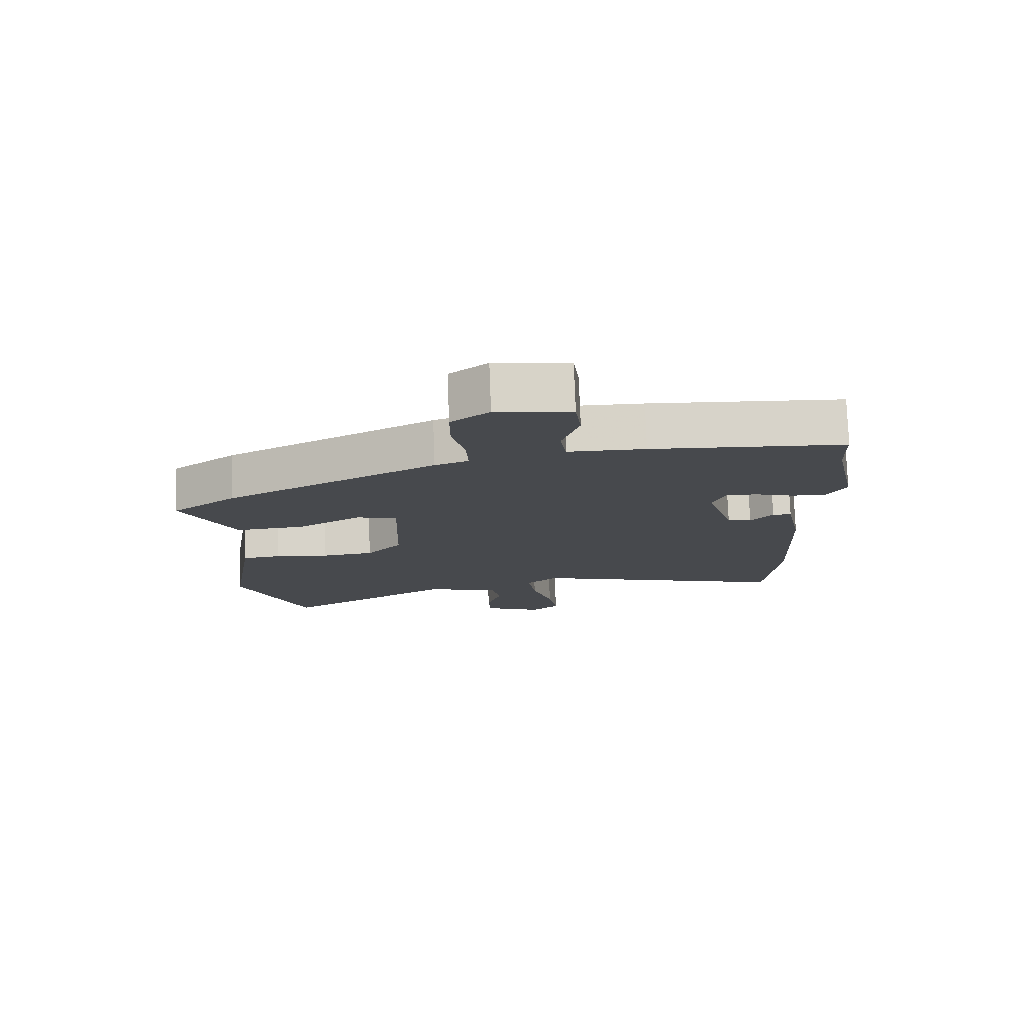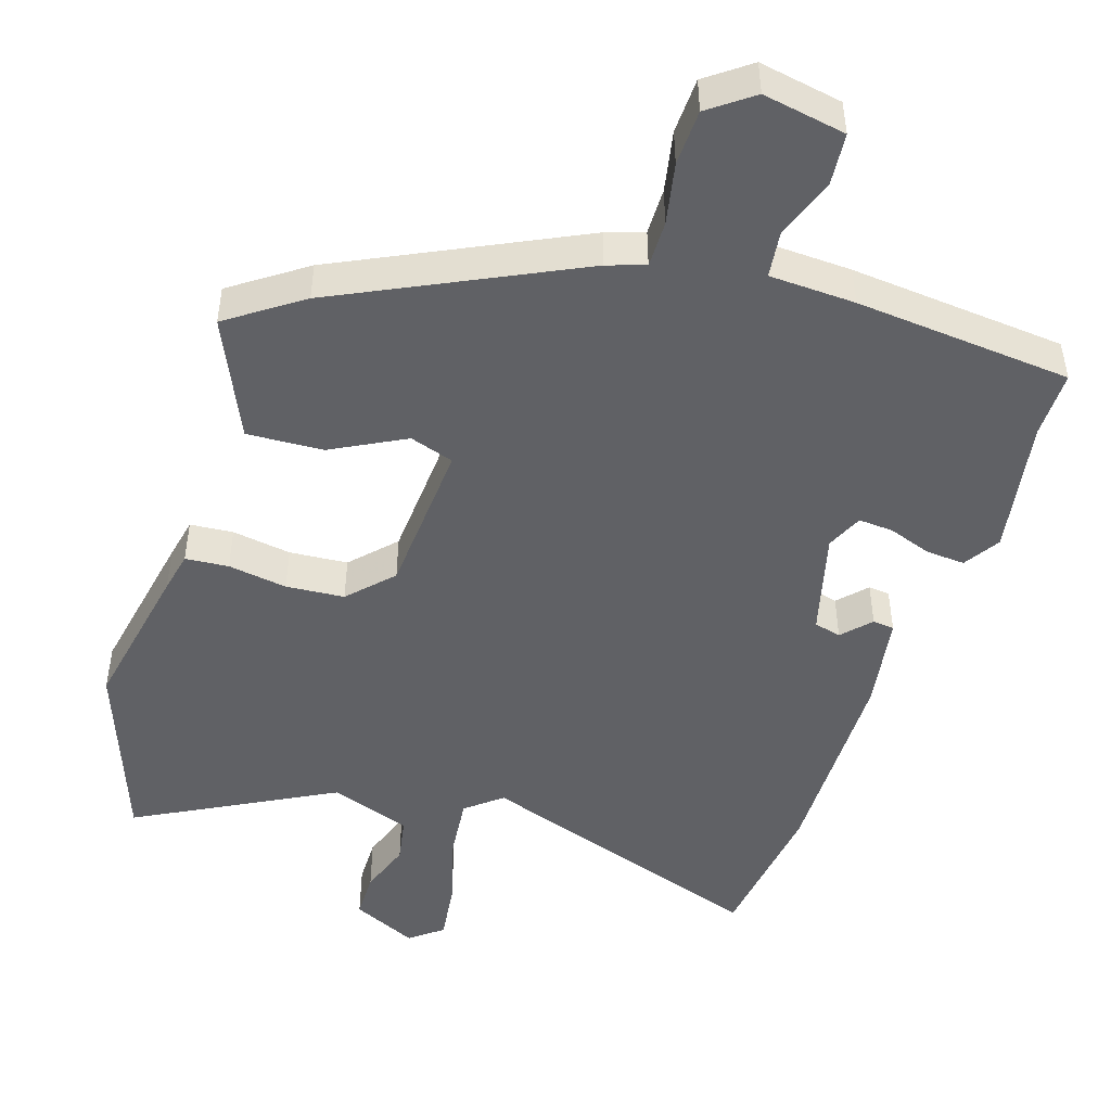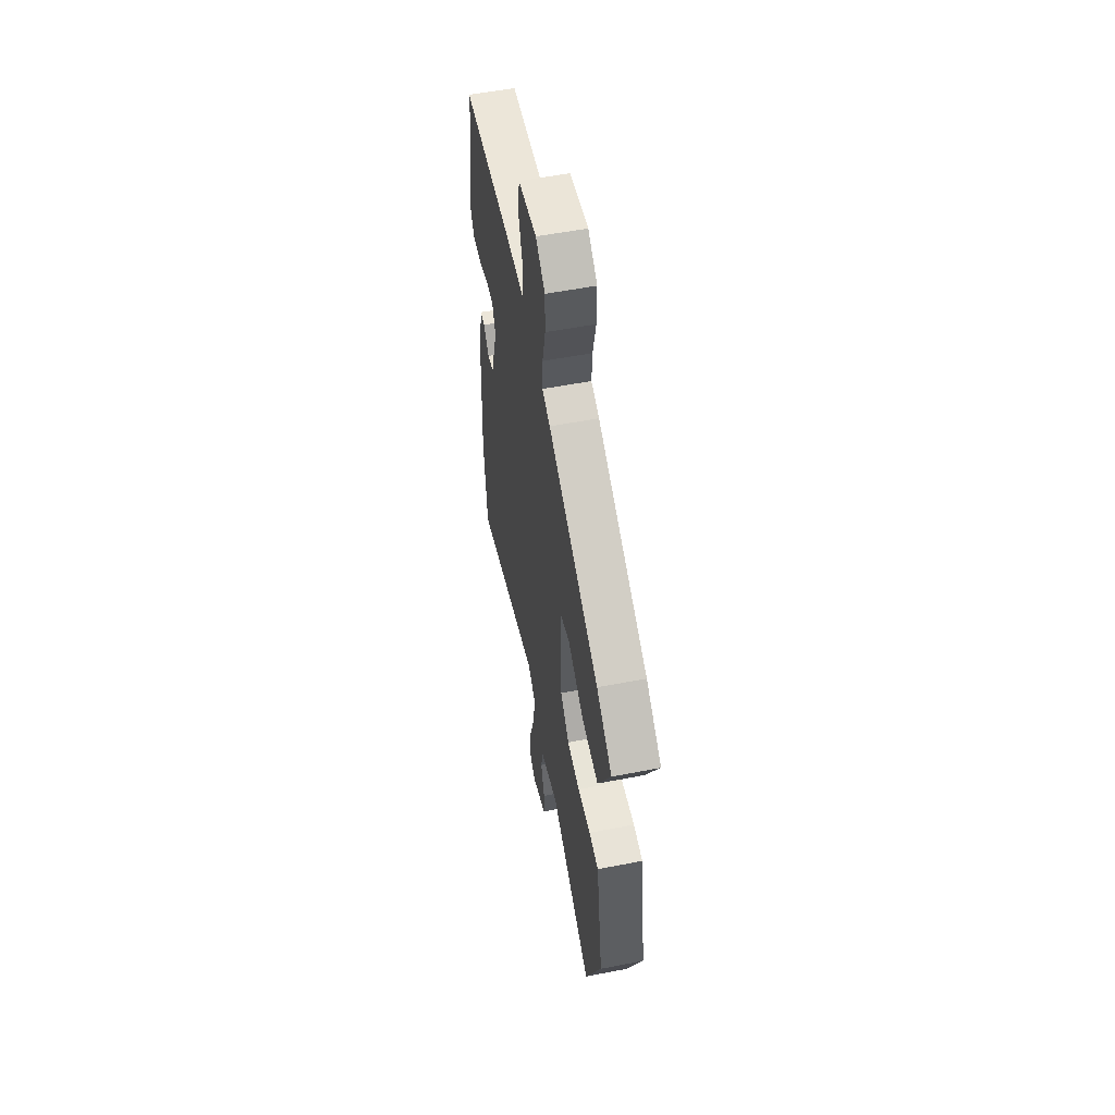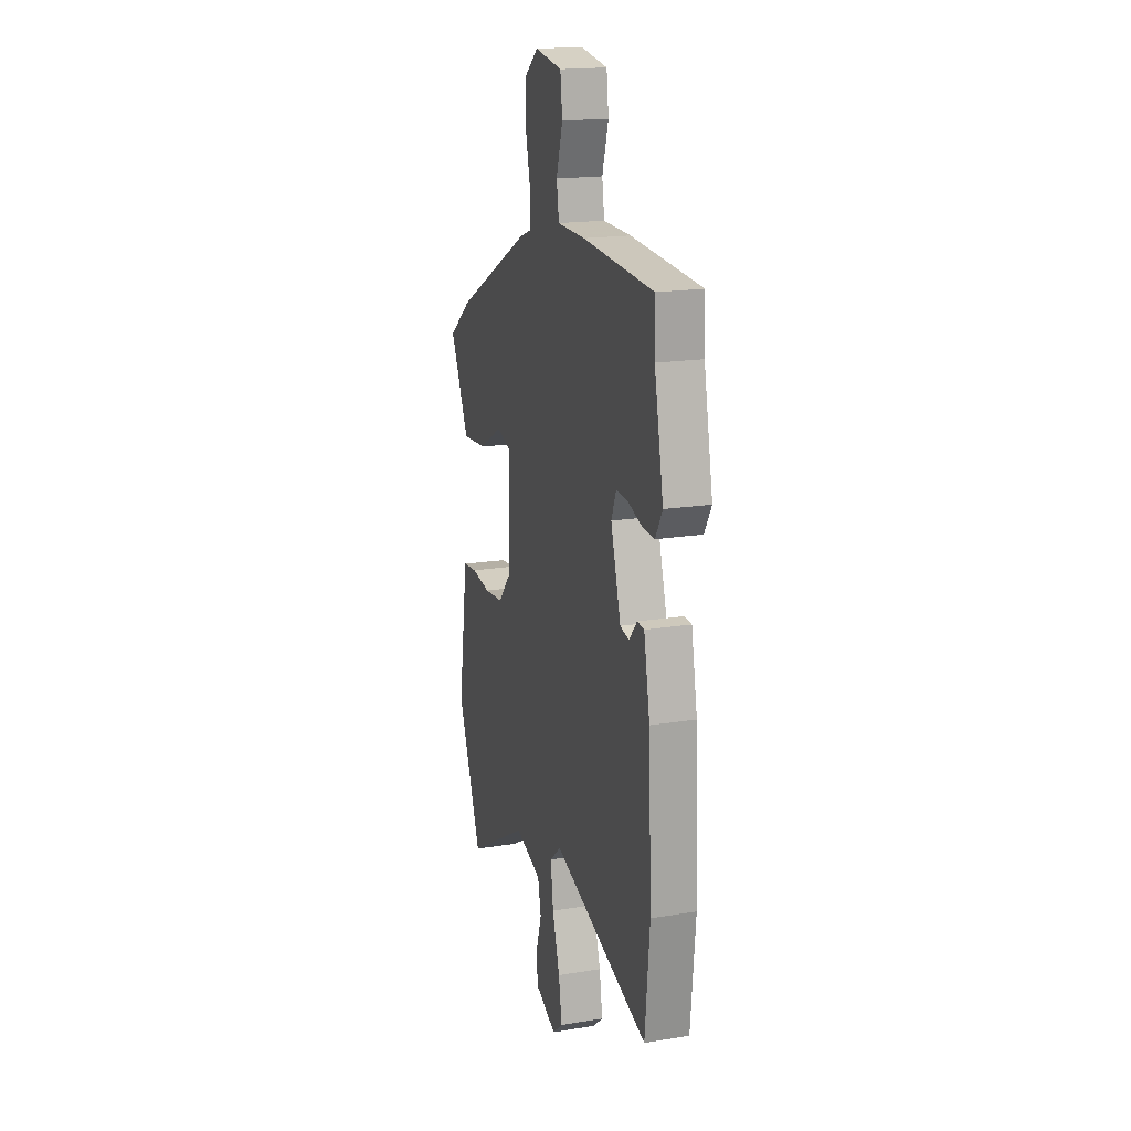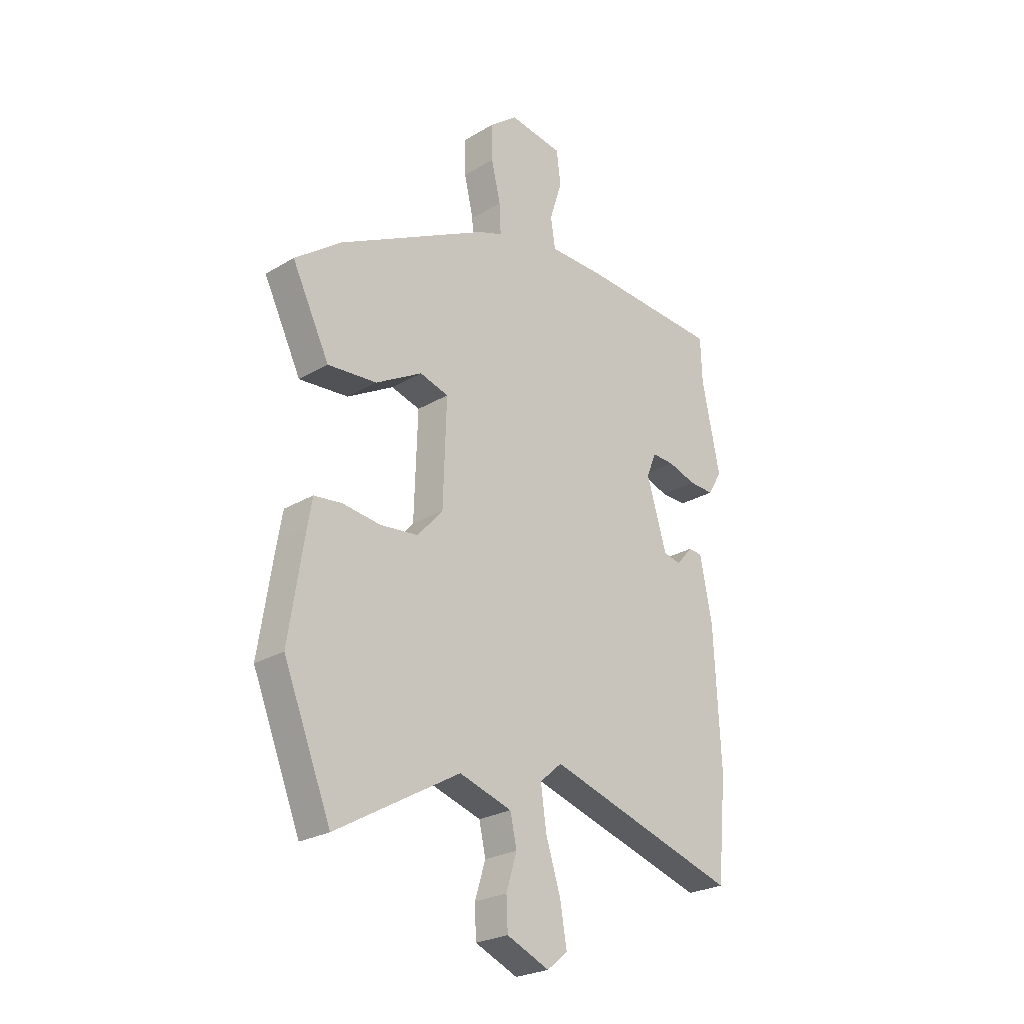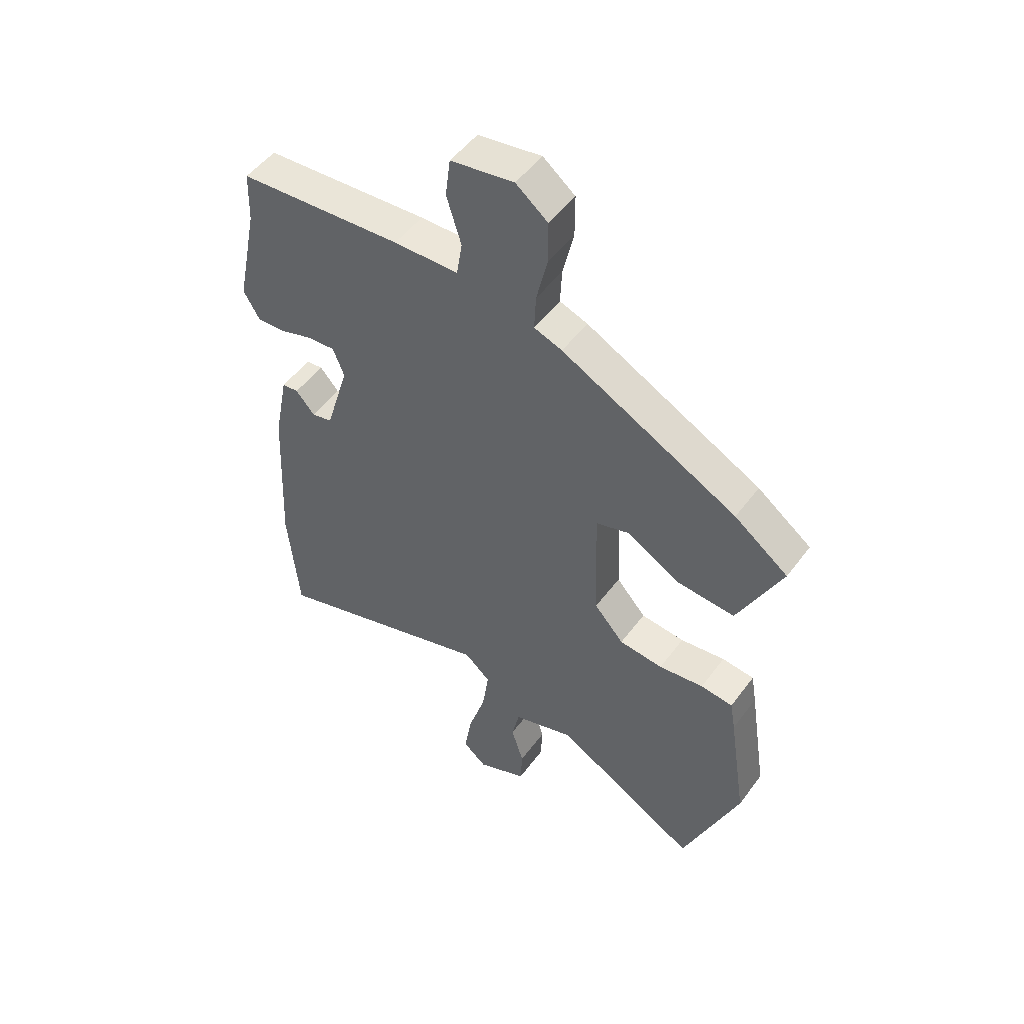
<metadata>
{"format":"obj","ext":"obj","renderer":"f3d","projection":"perspective","resolution":1024,"background":"white","views":[{"elev":77.5,"azim":-2.1,"up":"+Z"},{"elev":-48.0,"azim":-19.8,"up":"+Y"},{"elev":55.7,"azim":-101.5,"up":"+Z"},{"elev":18.4,"azim":72.6,"up":"+Z"},{"elev":-25.2,"azim":-46.1,"up":"+Z"},{"elev":50.3,"azim":-144.8,"up":"+Z"}]}
</metadata>
<code>
v 0.499 0.07 0.524
v 0.502 0.07 0.43
v 0.541 0.07 0.24
v 0.511 0.07 0.189
v 0.457 0.07 0.191
v 0.396 0.07 0.21
v 0.347 0.07 0.212
v 0.326 0.07 0.16
v 0.369 0.07 0.016
v 0.407 0.07 0.008
v 0.442 0.07 0.048
v 0.472 0.07 0.046
v 0.498 0.07 -0.086
v 0.512 0.07 -0.376
v 0.492 0.07 -0.587
v 0.077 0.07 -0.462
v 0.029 0.07 -0.504
v 0.041 0.07 -0.59
v 0.073 0.07 -0.691
v 0.087 0.07 -0.775
v 0.043 0.07 -0.812
v -0.049 0.07 -0.773
v -0.052 0.07 -0.707
v -0.029 0.07 -0.633
v -0.043 0.07 -0.569
v -0.157 0.07 -0.534
v -0.424 0.07 -0.688
v -0.527 0.07 -0.433
v -0.494 0.07 -0.219
v -0.484 0.07 -0.161
v -0.424 0.07 -0.154
v -0.341 0.07 -0.164
v -0.26 0.07 -0.155
v -0.205 0.07 -0.093
v -0.198 0.07 0.126
v -0.26 0.07 0.144
v -0.36 0.07 0.087
v -0.466 0.07 0.078
v -0.547 0.07 0.242
v -0.447 0.07 0.317
v -0.121 0.07 0.488
v -0.069 0.07 0.507
v -0.072 0.07 0.572
v -0.092 0.07 0.657
v -0.092 0.07 0.735
v -0.033 0.07 0.782
v 0.084 0.07 0.765
v 0.093 0.07 0.693
v 0.066 0.07 0.606
v 0.076 0.07 0.542
v 0.196 0.07 0.541
v 0.499 0 0.524
v 0.502 0 0.43
v 0.541 0 0.24
v 0.511 0 0.189
v 0.457 0 0.191
v 0.396 0 0.21
v 0.347 0 0.212
v 0.326 0 0.16
v 0.369 0 0.016
v 0.407 0 0.008
v 0.442 0 0.048
v 0.472 0 0.046
v 0.498 0 -0.086
v 0.512 0 -0.376
v 0.492 0 -0.587
v 0.077 0 -0.462
v 0.029 0 -0.504
v 0.041 0 -0.59
v 0.073 0 -0.691
v 0.087 0 -0.775
v 0.043 0 -0.812
v -0.049 0 -0.773
v -0.052 0 -0.707
v -0.029 0 -0.633
v -0.043 0 -0.569
v -0.157 0 -0.534
v -0.424 0 -0.688
v -0.527 0 -0.433
v -0.494 0 -0.219
v -0.484 0 -0.161
v -0.424 0 -0.154
v -0.341 0 -0.164
v -0.26 0 -0.155
v -0.205 0 -0.093
v -0.198 0 0.126
v -0.26 0 0.144
v -0.36 0 0.087
v -0.466 0 0.078
v -0.547 0 0.242
v -0.447 0 0.317
v -0.121 0 0.488
v -0.069 0 0.507
v -0.072 0 0.572
v -0.092 0 0.657
v -0.092 0 0.735
v -0.033 0 0.782
v 0.084 0 0.765
v 0.093 0 0.693
v 0.066 0 0.606
v 0.076 0 0.542
v 0.196 0 0.541
f 50 51 1 2
f 47 48 49
f 46 47 49
f 45 46 49
f 44 45 49
f 43 44 49
f 42 43 49 50
f 41 42 50
f 40 41 50
f 39 40 50
f 38 39 50
f 37 38 50
f 36 37 50
f 35 36 50 2
f 30 31 32
f 29 30 32
f 28 29 32
f 27 28 32
f 26 27 32
f 25 26 32 33
f 22 23 24
f 21 22 24
f 20 21 24
f 19 20 24
f 18 19 24
f 17 18 24 25
f 14 15 16
f 13 14 16
f 12 13 16
f 11 12 16
f 10 11 16
f 9 10 16 17
f 25 33 34
f 17 25 34
f 9 17 34
f 8 9 34
f 4 5 6
f 3 4 6
f 2 3 6 7
f 7 8 34 35
f 2 7 35
f 53 52 102 101
f 100 99 98
f 100 98 97
f 100 97 96
f 100 96 95
f 100 95 94
f 101 100 94 93
f 101 93 92
f 101 92 91
f 101 91 90
f 101 90 89
f 101 89 88
f 101 88 87
f 53 101 87 86
f 83 82 81
f 83 81 80
f 83 80 79
f 83 79 78
f 83 78 77
f 84 83 77 76
f 75 74 73
f 75 73 72
f 75 72 71
f 75 71 70
f 75 70 69
f 76 75 69 68
f 67 66 65
f 67 65 64
f 67 64 63
f 67 63 62
f 67 62 61
f 68 67 61 60
f 85 84 76
f 85 76 68
f 85 68 60
f 85 60 59
f 57 56 55
f 57 55 54
f 58 57 54 53
f 86 85 59 58
f 86 58 53
f 1 52 53 2
f 2 53 54 3
f 3 54 55 4
f 4 55 56 5
f 5 56 57 6
f 6 57 58 7
f 7 58 59 8
f 8 59 60 9
f 9 60 61 10
f 10 61 62 11
f 11 62 63 12
f 12 63 64 13
f 13 64 65 14
f 14 65 66 15
f 15 66 67 16
f 16 67 68 17
f 17 68 69 18
f 18 69 70 19
f 19 70 71 20
f 20 71 72 21
f 21 72 73 22
f 22 73 74 23
f 23 74 75 24
f 24 75 76 25
f 25 76 77 26
f 26 77 78 27
f 27 78 79 28
f 28 79 80 29
f 29 80 81 30
f 30 81 82 31
f 31 82 83 32
f 32 83 84 33
f 33 84 85 34
f 34 85 86 35
f 35 86 87 36
f 36 87 88 37
f 37 88 89 38
f 38 89 90 39
f 39 90 91 40
f 40 91 92 41
f 41 92 93 42
f 42 93 94 43
f 43 94 95 44
f 44 95 96 45
f 45 96 97 46
f 46 97 98 47
f 47 98 99 48
f 48 99 100 49
f 49 100 101 50
f 50 101 102 51
f 51 102 52 1

</code>
